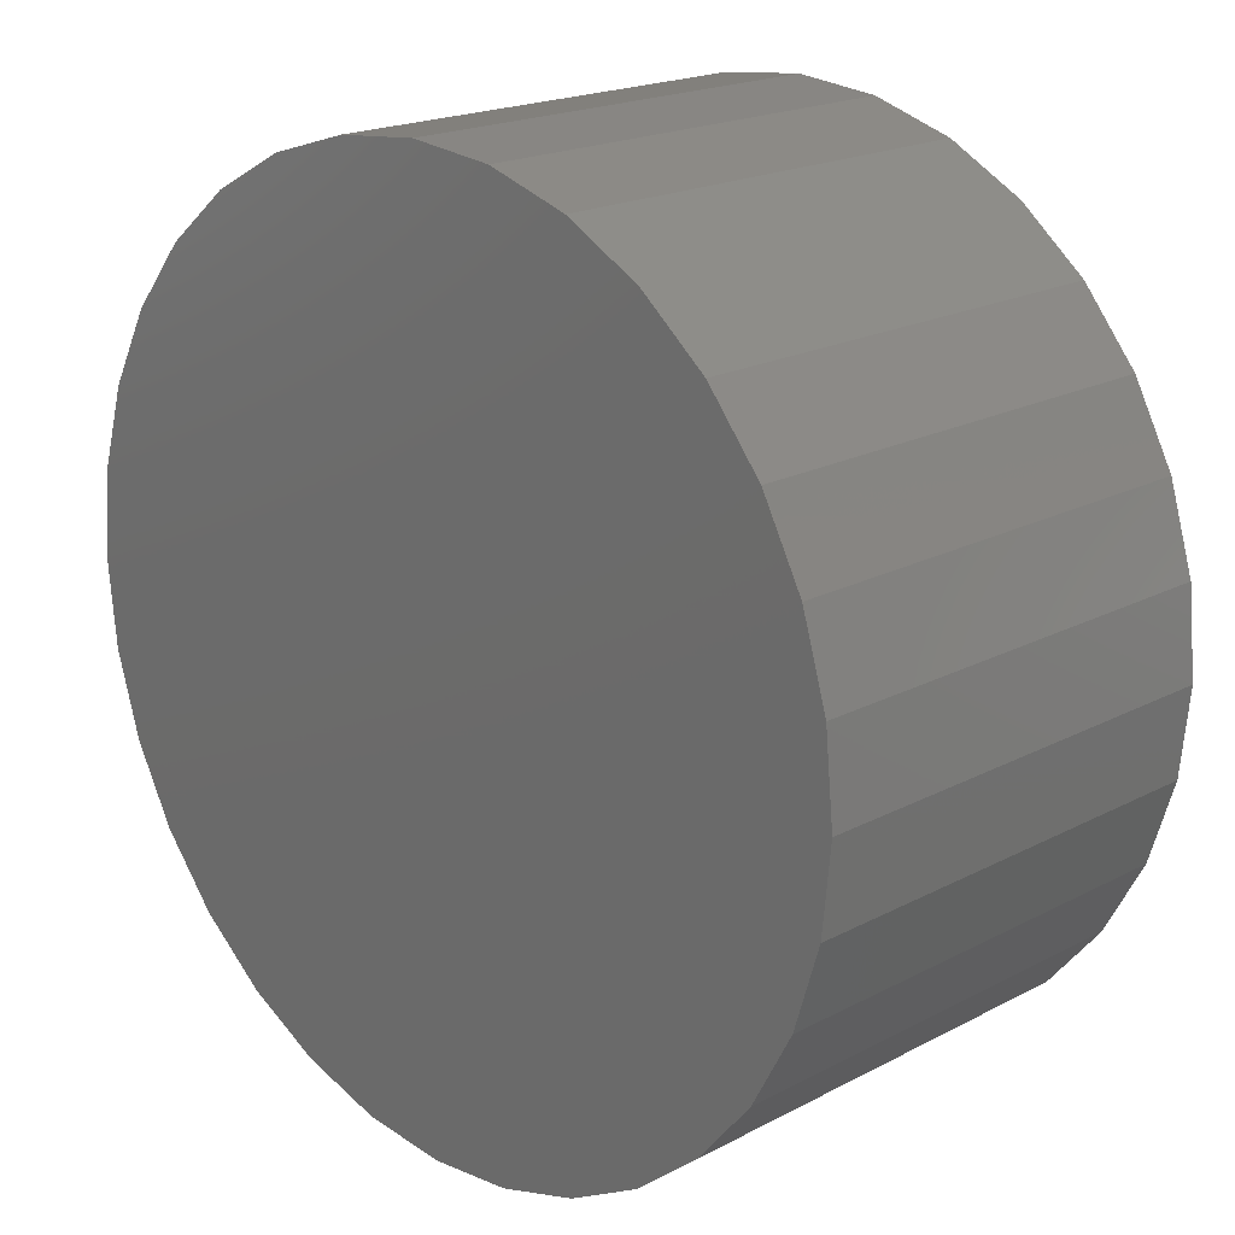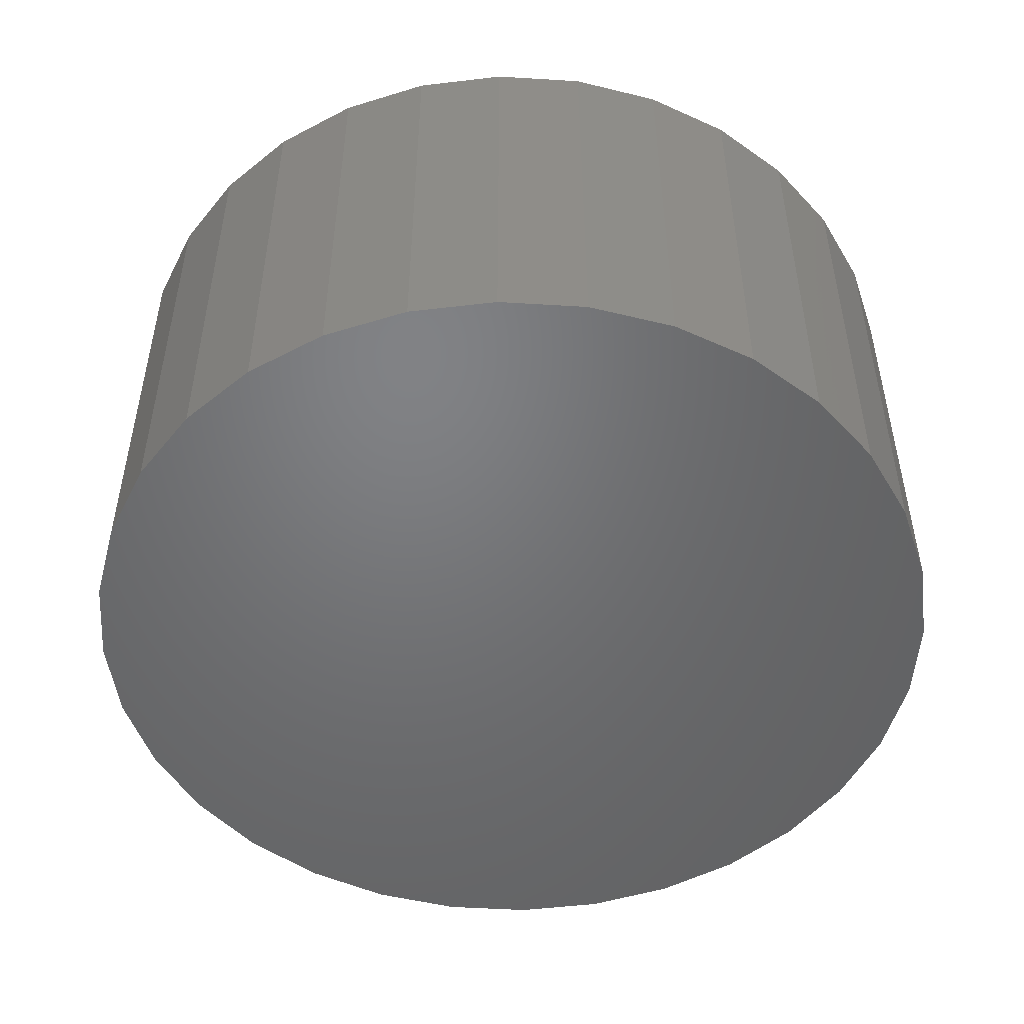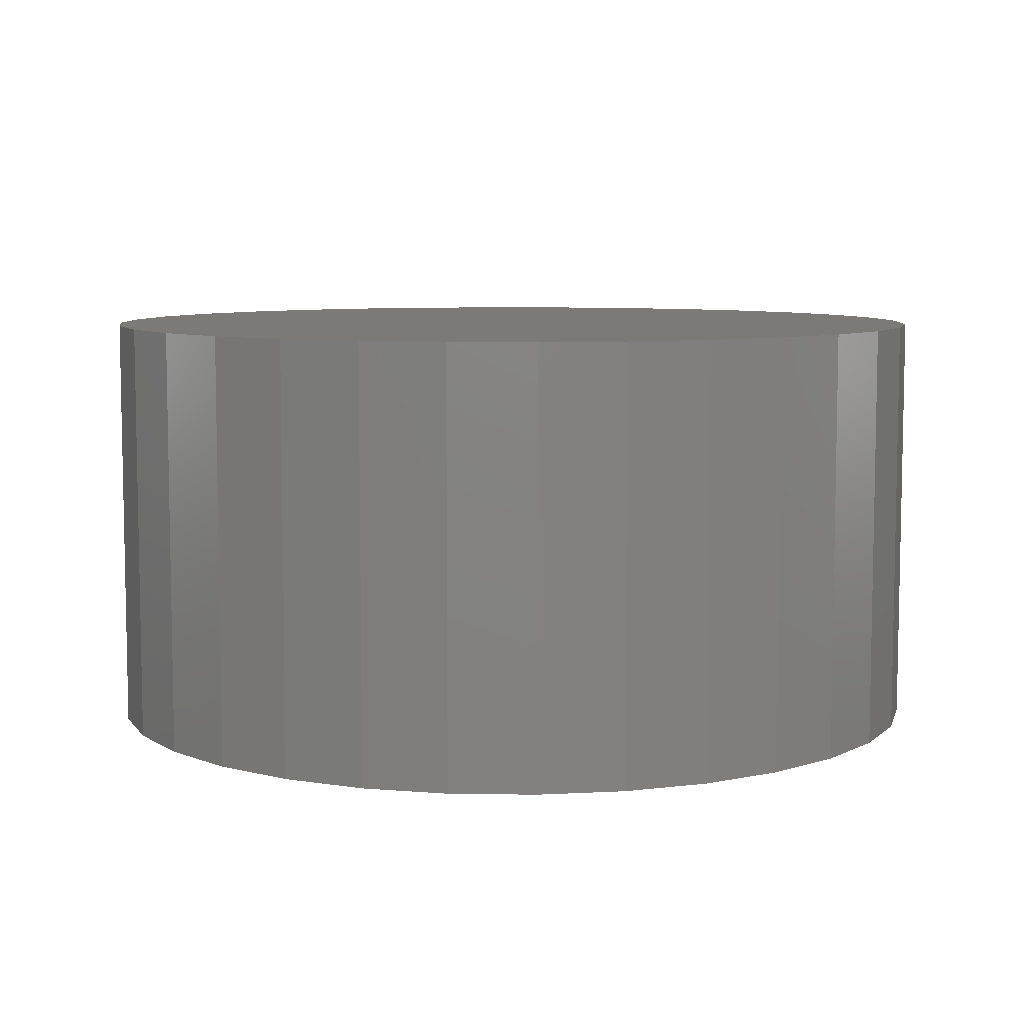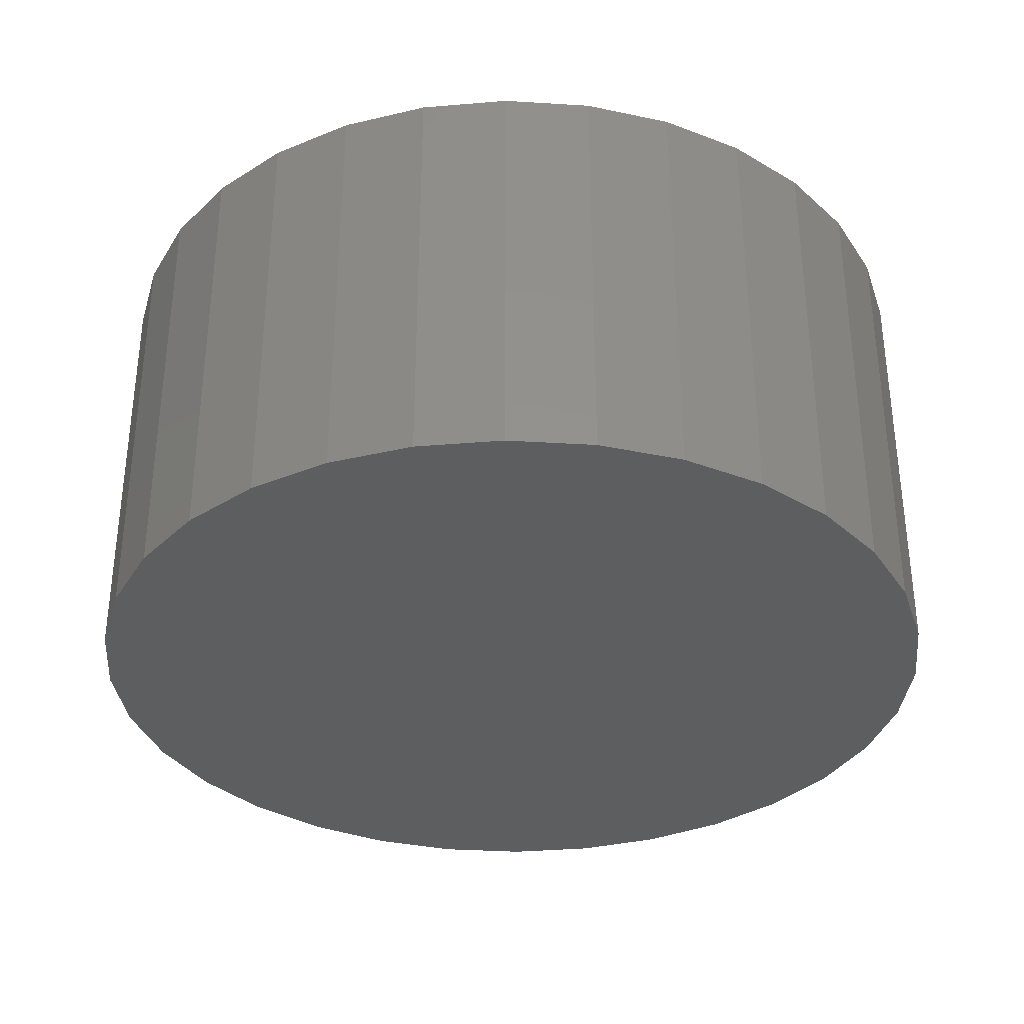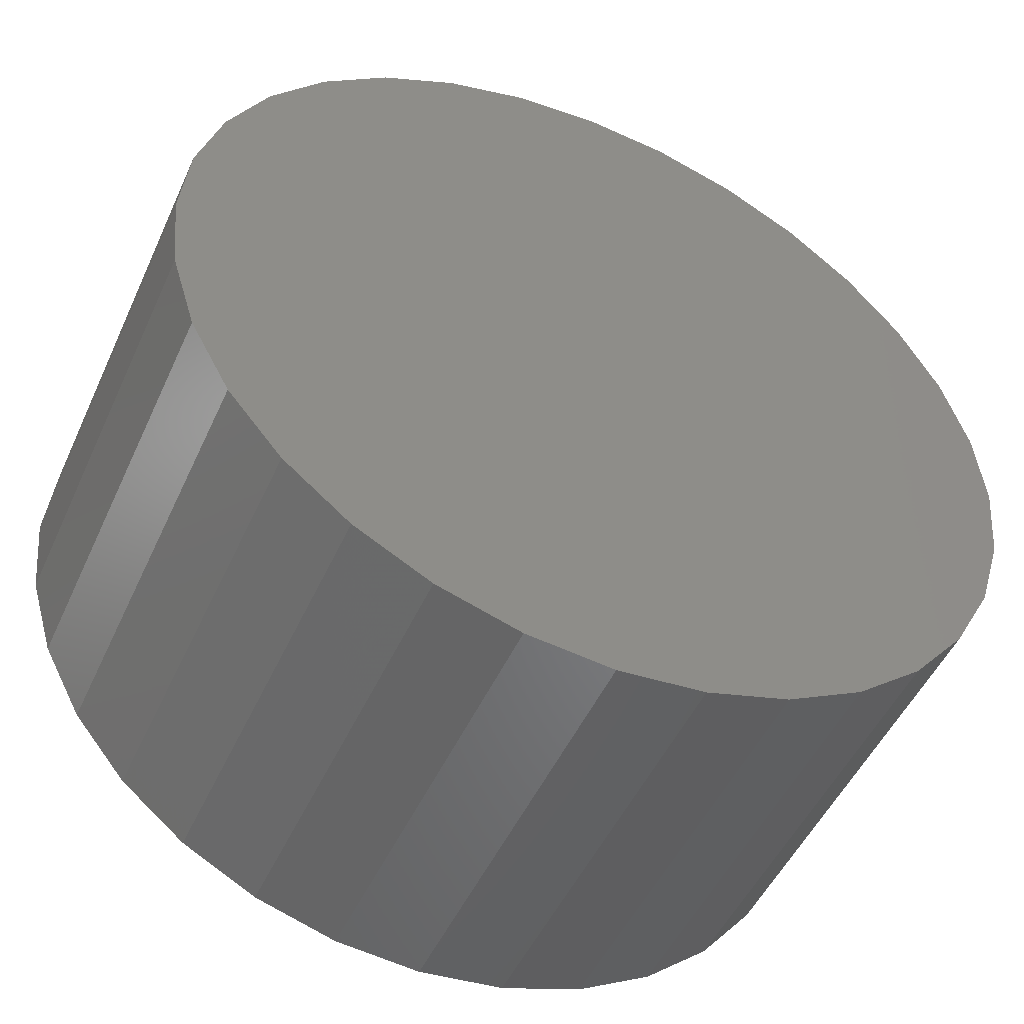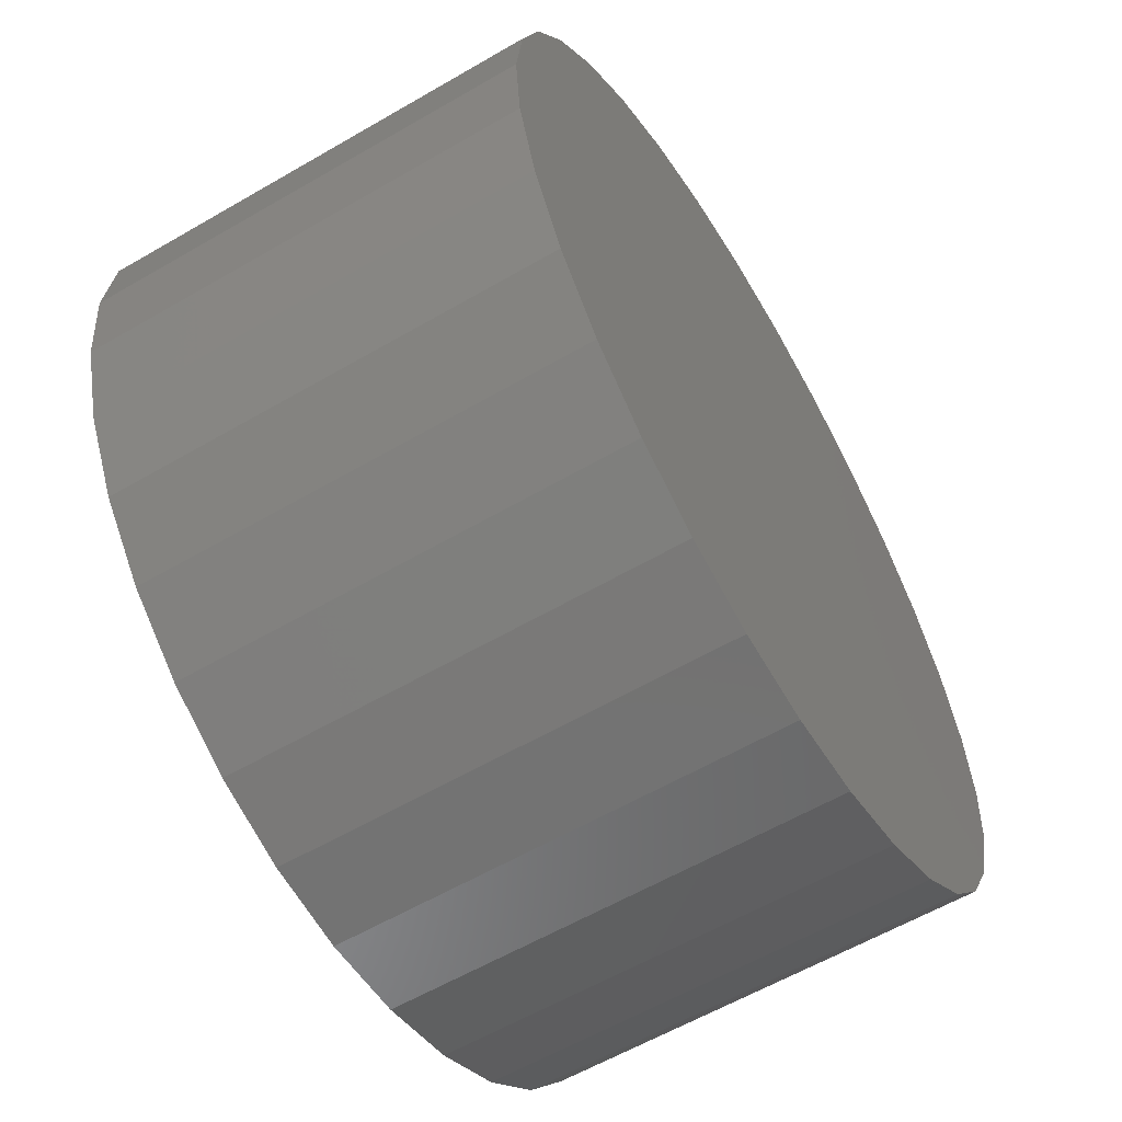
<metadata>
{"format":"stl","ext":"stl","renderer":"f3d","projection":"perspective","resolution":1024,"background":"white","views":[{"elev":19.5,"azim":45.6,"up":"+Y"},{"elev":-50.2,"azim":-133.2,"up":"+Z"},{"elev":7.4,"azim":30.6,"up":"+Z"},{"elev":-34.1,"azim":34.6,"up":"+Z"},{"elev":-49.6,"azim":-23.9,"up":"+Y"},{"elev":-59.9,"azim":-59.2,"up":"+Y"}]}
</metadata>
<code>
# stl→obj: 108 verts, 200 faces
v 0.006332 0.6079 0
v 0.1249 0.5962 0
v -0.1123 0.5962 0
v 0.006332 -0.6079 0
v -0.1123 -0.5962 0
v 0.1249 -0.5962 0
v -0.2263 -0.5616 0
v 0.239 -0.5616 0
v -0.3314 -0.5054 0
v 0.3441 -0.5054 0
v -0.4235 -0.4298 0
v 0.4362 -0.4298 0
v -0.4991 -0.3377 0
v 0.5118 -0.3377 0
v -0.5553 -0.2326 0
v 0.568 -0.2326 0
v -0.5899 -0.1186 0
v 0.6025 -0.1186 0
v -0.6016 7.444e-17 0
v 0.6142 0 0
v -0.5899 0.1186 0
v 0.6025 0.1186 0
v -0.5553 0.2326 0
v 0.568 0.2326 0
v -0.4991 0.3377 0
v 0.5118 0.3377 0
v -0.4235 0.4298 0
v 0.4362 0.4298 0
v -0.3314 0.5054 0
v 0.3441 0.5054 0
v -0.2263 0.5616 0
v 0.239 0.5616 0
v -0.3594 -0.1484 0
v -0.3571 -0.2394 5.483e-05
v -0.1486 -0.1433 0.005175
v -0.1463 -0.2343 0.00523
v -0.3683 -0.2394 0.453
v -0.3705 -0.1484 0.453
v -0.1575 -0.2343 0.4582
v -0.1597 -0.1433 0.4582
v 0.1373 -0.1484 0.453
v 0.3481 -0.1433 0.4582
v 0.1392 -0.2238 0.453
v 0.35 -0.2186 0.4582
v 0.1484 -0.1484 0
v 0.1503 -0.2238 4.542e-05
v 0.3592 -0.1433 0.005175
v 0.3611 -0.2186 0.005221
v 0.3055 -0.2356 0.05856
v 0.204 -0.2381 0.05607
v 0.297 -0.2356 0.4022
v 0.1955 -0.2381 0.3997
v -0.058 0.4219 0.453
v 0.03299 0.4241 0.4552
v -0.05359 0.2422 0.4531
v 0.03739 0.2445 0.4553
v -0.05342 0.2361 0.4525
v -0.05324 0.2303 0.4507
v -0.05303 0.2249 0.4478
v -0.05282 0.2202 0.444
v -0.05261 0.2163 0.4392
v -0.05241 0.2134 0.4338
v -0.05222 0.2116 0.428
v -0.05205 0.211 0.4219
v -0.0417 0.211 0.000127
v -0.04688 0.4219 0
v 0.04928 0.2132 0.002361
v 0.03893 0.2132 0.4241
v 0.03775 0.2325 0.453
v 0.03756 0.2384 0.4547
v 0.04411 0.4241 0.002233
v 0.03876 0.2138 0.4302
v 0.03858 0.2156 0.4361
v 0.03837 0.2185 0.4415
v 0.03816 0.2224 0.4462
v 0.03795 0.2271 0.4501
v -0.1123 0.5962 0.6016
v 0.1249 0.5962 0.6016
v 0.006332 0.6079 0.6016
v 0.239 0.5616 0.6016
v -0.2263 0.5616 0.6016
v 0.3441 0.5054 0.6016
v -0.3314 0.5054 0.6016
v 0.4362 0.4298 0.6016
v -0.4235 0.4298 0.6016
v 0.5118 0.3377 0.6016
v -0.4991 0.3377 0.6016
v 0.568 0.2326 0.6016
v -0.5553 0.2326 0.6016
v 0.6025 0.1186 0.6016
v -0.5899 0.1186 0.6016
v 0.6142 0 0.6016
v -0.6016 7.444e-17 0.6016
v 0.6025 -0.1186 0.6016
v -0.5899 -0.1186 0.6016
v 0.568 -0.2326 0.6016
v -0.5553 -0.2326 0.6016
v 0.5118 -0.3377 0.6016
v -0.4991 -0.3377 0.6016
v 0.4362 -0.4298 0.6016
v -0.4235 -0.4298 0.6016
v 0.3441 -0.5054 0.6016
v -0.3314 -0.5054 0.6016
v 0.239 -0.5616 0.6016
v -0.2263 -0.5616 0.6016
v 0.1249 -0.5962 0.6016
v -0.1123 -0.5962 0.6016
v 0.006332 -0.6079 0.6016
f 1 2 3
f 4 5 6
f 6 5 7
f 6 7 8
f 8 7 9
f 8 9 10
f 10 9 11
f 10 11 12
f 12 11 13
f 12 13 14
f 14 13 15
f 14 15 16
f 16 15 17
f 16 17 18
f 18 17 19
f 18 19 20
f 20 19 21
f 20 21 22
f 22 21 23
f 22 23 24
f 24 23 25
f 24 25 26
f 26 25 27
f 26 27 28
f 28 27 29
f 28 29 30
f 30 29 31
f 30 31 32
f 32 31 3
f 32 3 2
f 33 34 35
f 35 34 36
f 34 33 37
f 37 33 38
f 36 34 39
f 39 34 37
f 33 35 38
f 38 35 40
f 38 40 37
f 37 40 39
f 35 36 40
f 40 36 39
f 41 42 43
f 43 42 44
f 45 46 47
f 47 46 48
f 46 45 43
f 43 45 41
f 49 50 51
f 51 50 52
f 47 48 42
f 42 48 44
f 48 49 44
f 44 49 51
f 48 46 49
f 49 46 50
f 43 52 46
f 46 52 50
f 44 51 43
f 43 51 52
f 45 47 41
f 41 47 42
f 53 54 55
f 55 54 56
f 55 57 58
f 53 55 58
f 53 58 59
f 53 59 60
f 53 60 61
f 53 61 62
f 53 62 63
f 53 63 64
f 53 64 65
f 53 65 66
f 67 65 68
f 68 65 64
f 56 69 70
f 54 71 67
f 54 67 68
f 54 68 72
f 54 72 73
f 54 73 74
f 54 74 75
f 54 75 76
f 54 76 69
f 54 69 56
f 75 59 76
f 76 59 58
f 76 58 69
f 69 58 57
f 69 57 70
f 70 57 55
f 70 55 56
f 59 75 60
f 60 75 74
f 60 74 61
f 61 74 73
f 61 73 62
f 62 73 72
f 62 72 63
f 63 72 68
f 63 68 64
f 66 65 71
f 71 65 67
f 66 71 53
f 53 71 54
f 77 78 79
f 78 77 80
f 80 77 81
f 80 81 82
f 82 81 83
f 82 83 84
f 84 83 85
f 84 85 86
f 86 85 87
f 86 87 88
f 88 87 89
f 88 89 90
f 90 89 91
f 90 91 92
f 92 91 93
f 92 93 94
f 94 93 95
f 94 95 96
f 96 95 97
f 96 97 98
f 98 97 99
f 98 99 100
f 100 99 101
f 100 101 102
f 102 101 103
f 102 103 104
f 104 103 105
f 104 105 106
f 106 105 107
f 106 107 108
f 20 92 18
f 18 92 94
f 18 94 16
f 16 94 96
f 16 96 14
f 14 96 98
f 14 98 12
f 12 98 100
f 12 100 10
f 10 100 102
f 10 102 8
f 8 102 104
f 8 104 6
f 6 104 106
f 6 106 4
f 4 106 108
f 4 108 5
f 5 108 107
f 5 107 7
f 7 107 105
f 7 105 9
f 9 105 103
f 9 103 11
f 11 103 101
f 11 101 13
f 13 101 99
f 13 99 15
f 15 99 97
f 15 97 17
f 17 97 95
f 17 95 19
f 19 95 93
f 19 93 21
f 21 93 91
f 21 91 23
f 23 91 89
f 23 89 25
f 25 89 87
f 25 87 27
f 27 87 85
f 27 85 29
f 29 85 83
f 29 83 31
f 31 83 81
f 31 81 3
f 3 81 77
f 3 77 1
f 1 77 79
f 1 79 2
f 2 79 78
f 2 78 32
f 32 78 80
f 32 80 30
f 30 80 82
f 30 82 28
f 28 82 84
f 28 84 26
f 26 84 86
f 26 86 24
f 24 86 88
f 24 88 22
f 22 88 90
f 22 90 20
f 20 90 92

</code>
